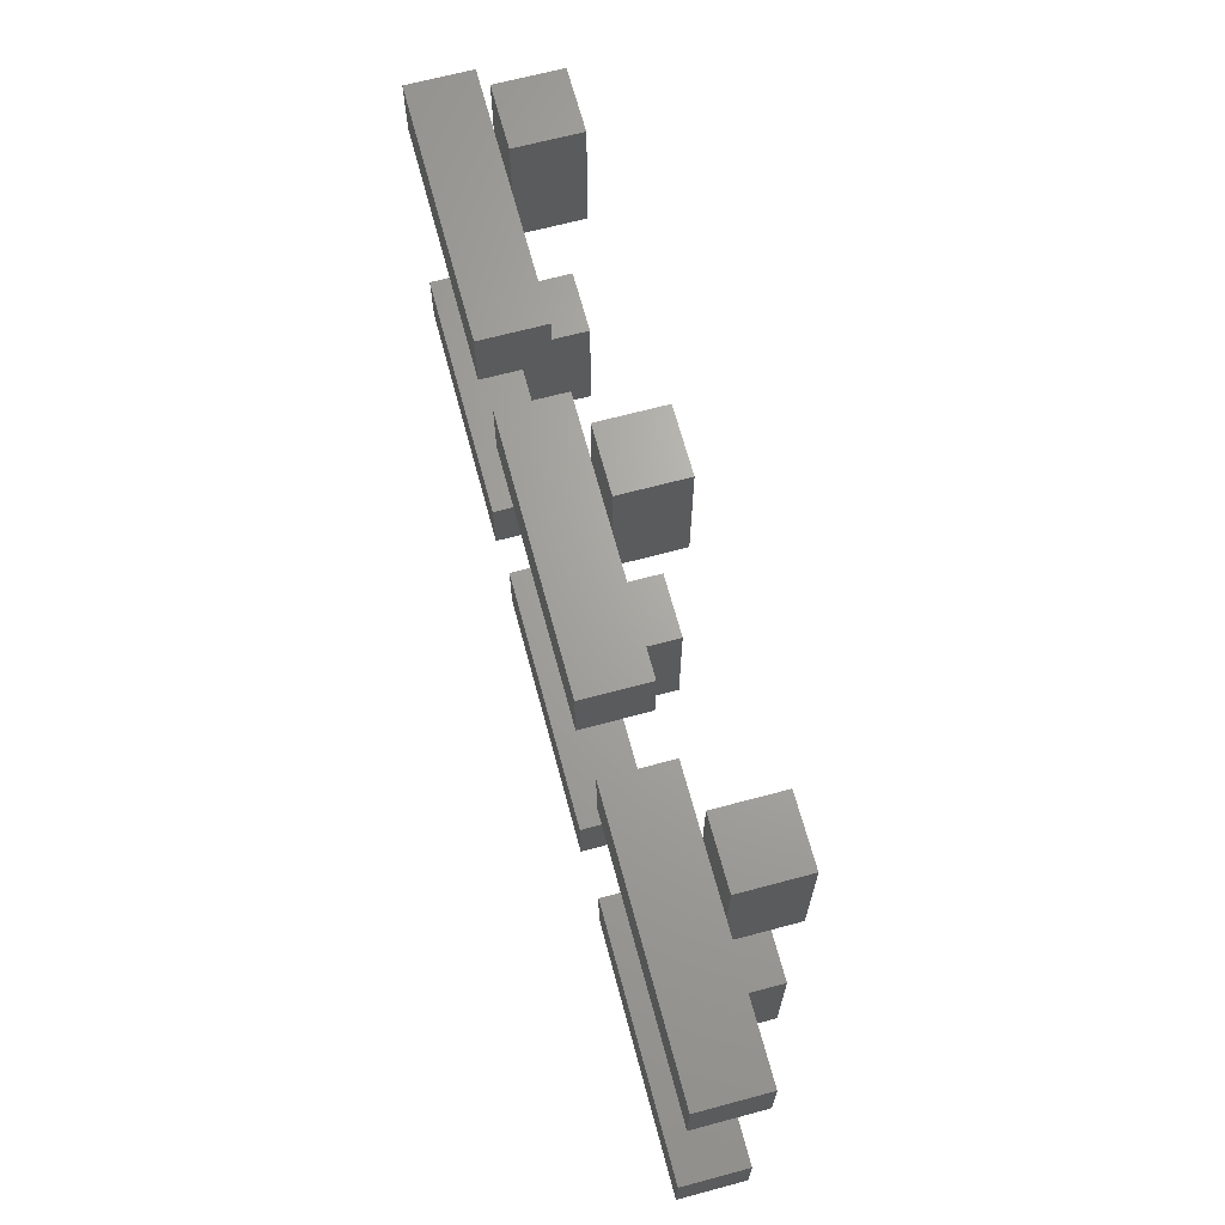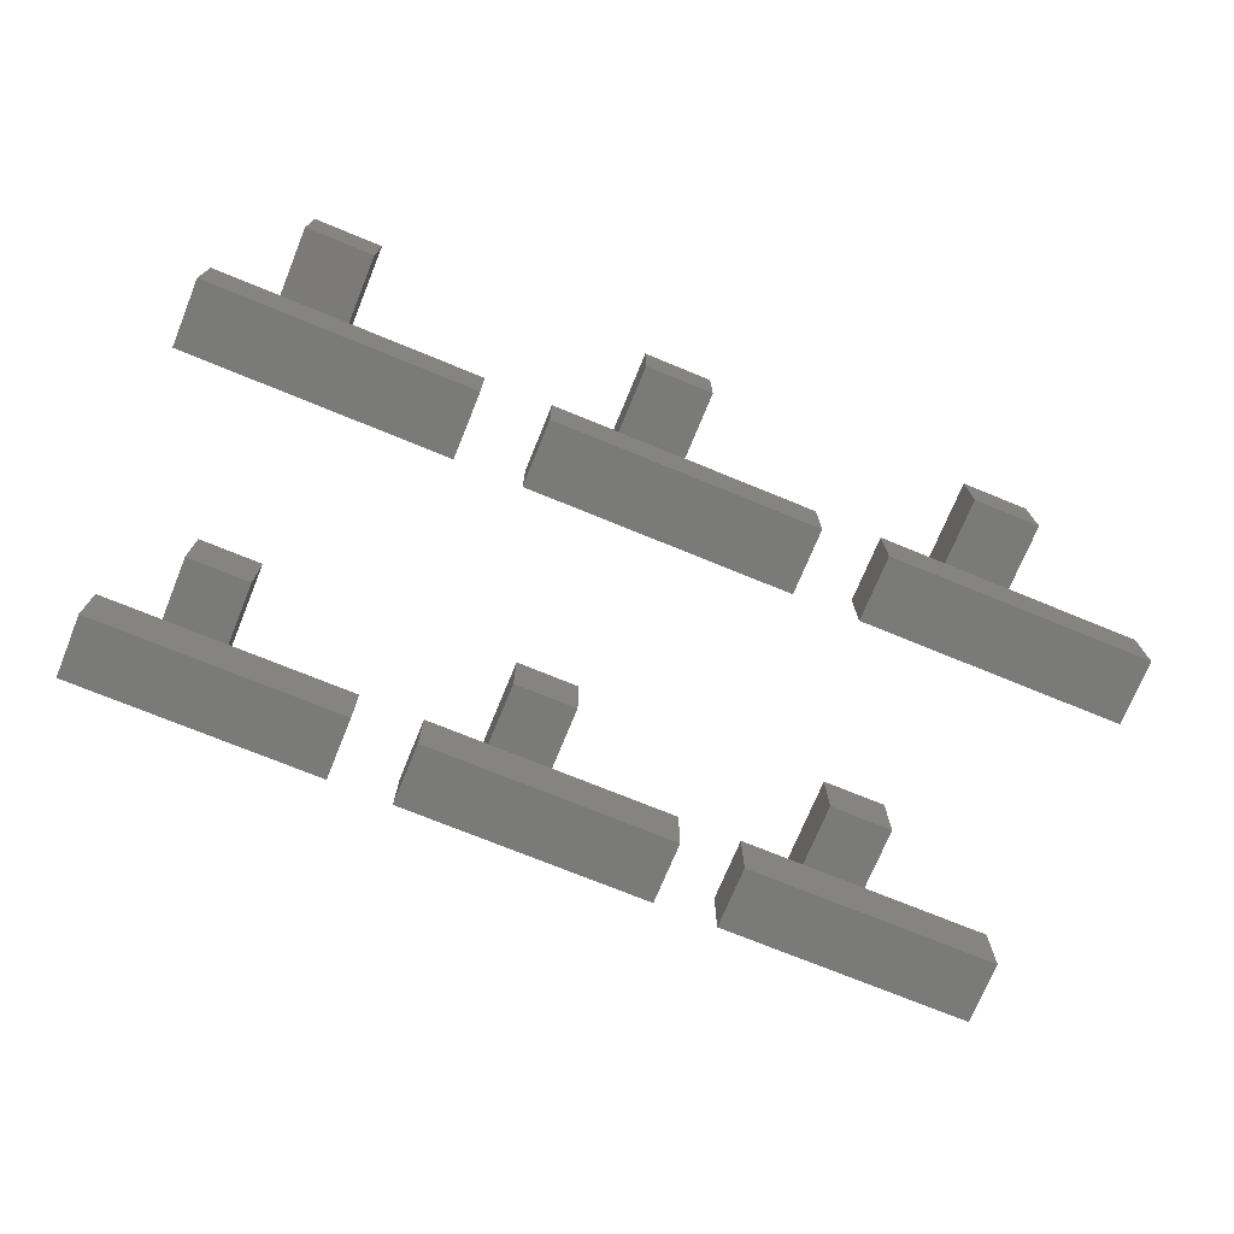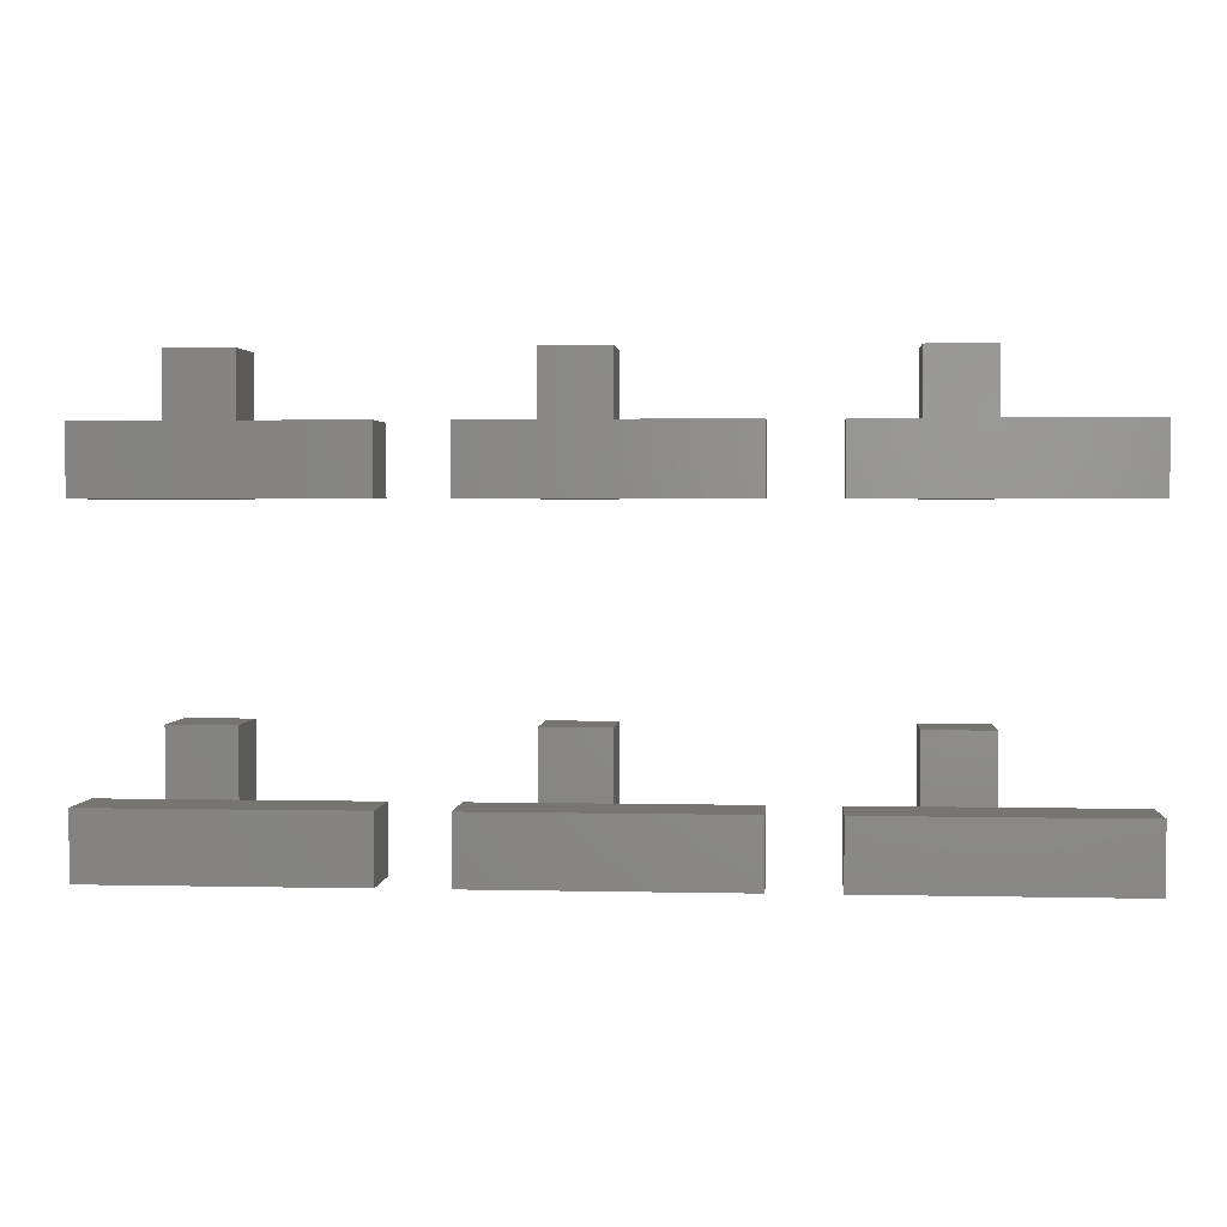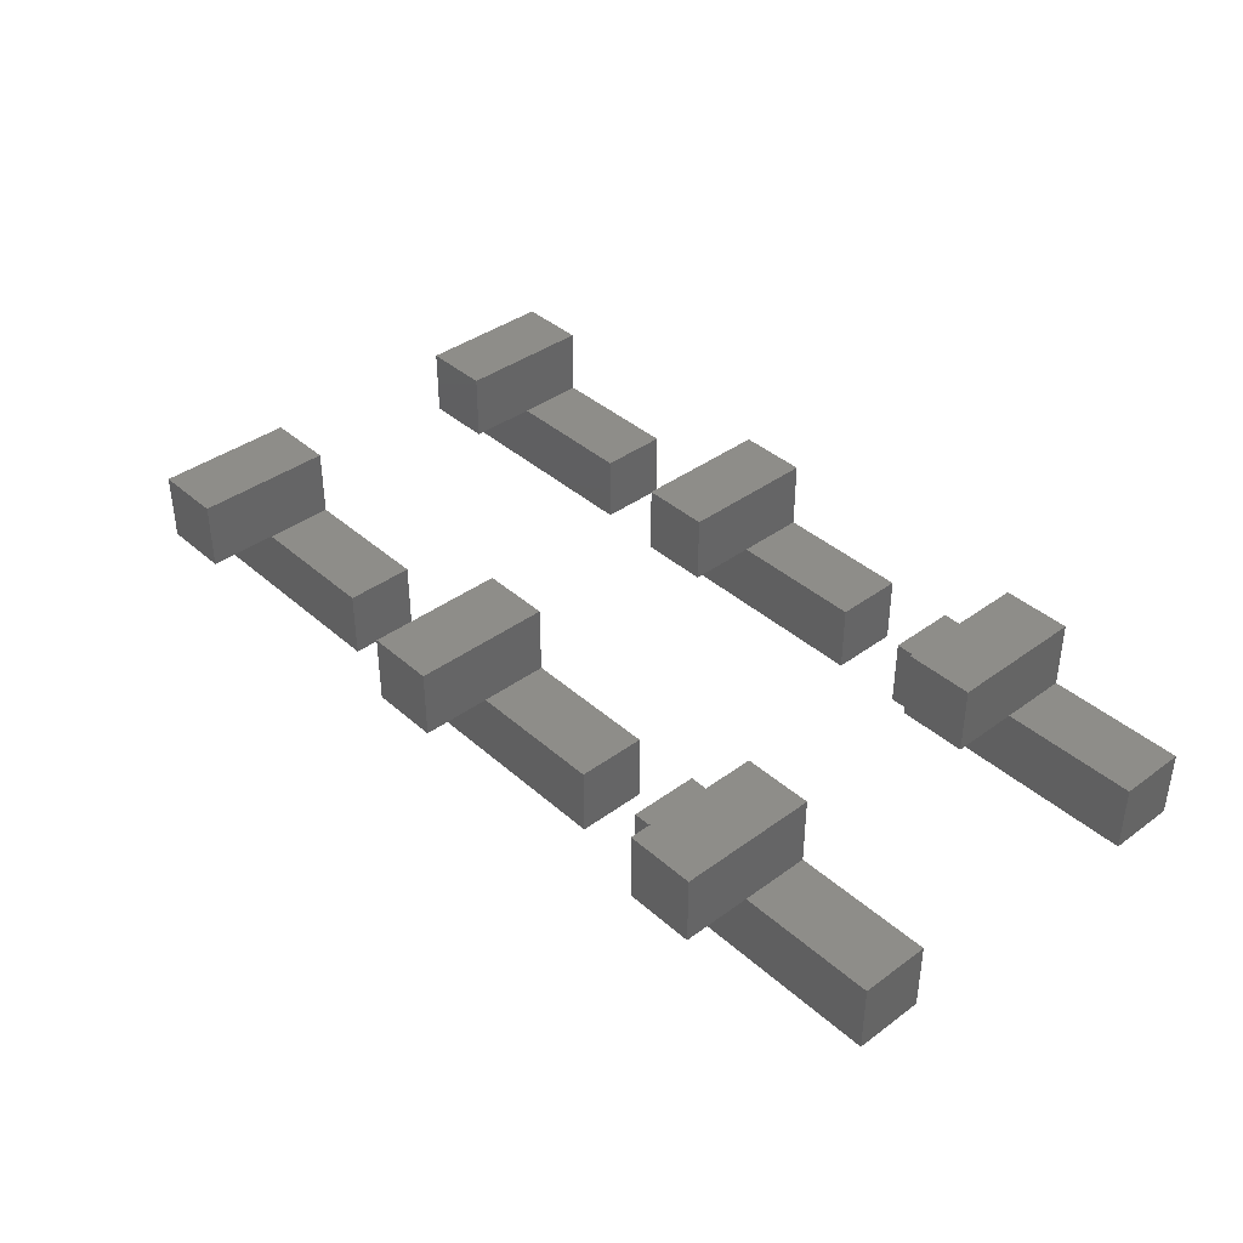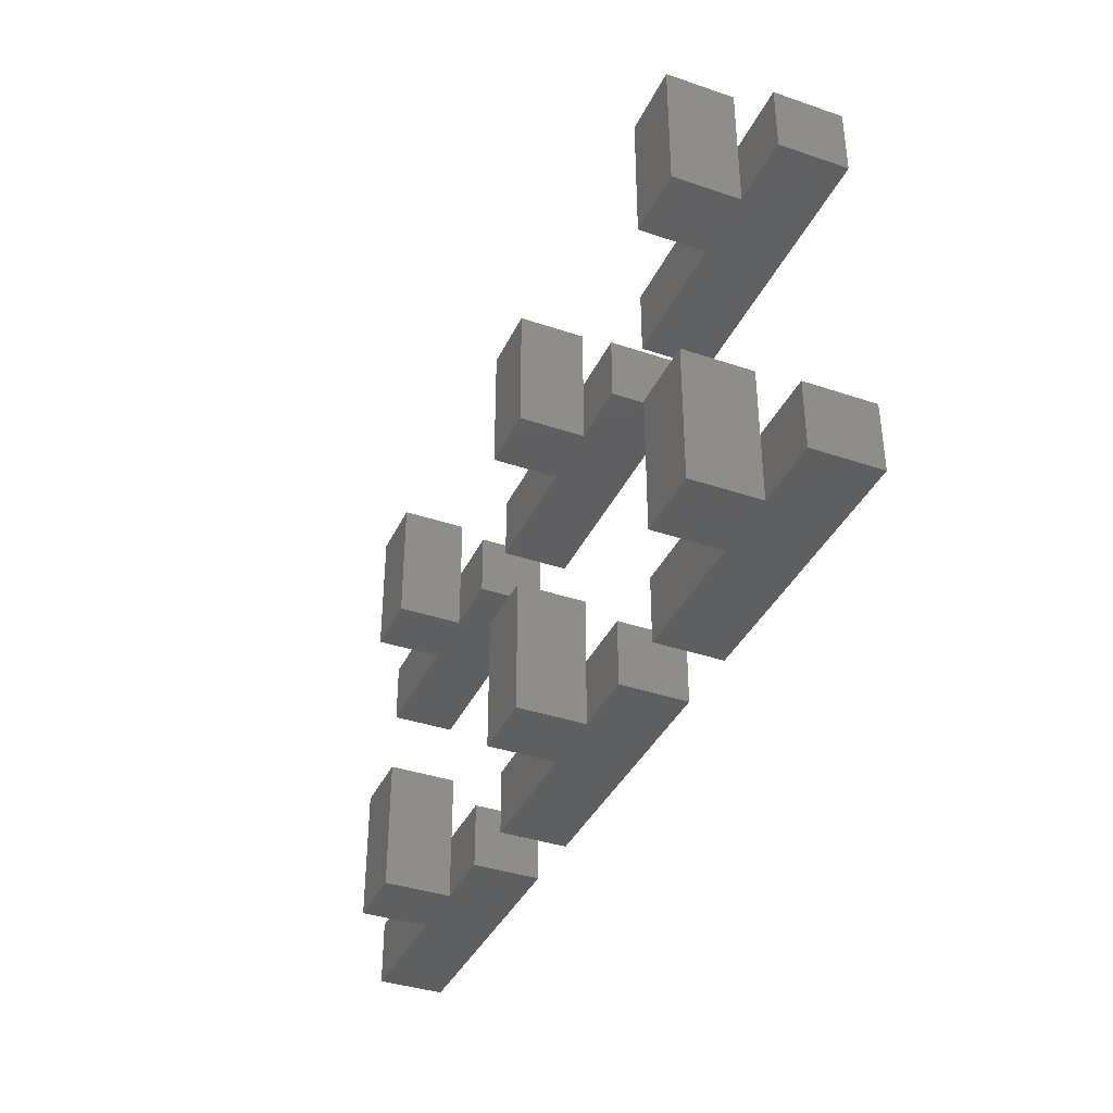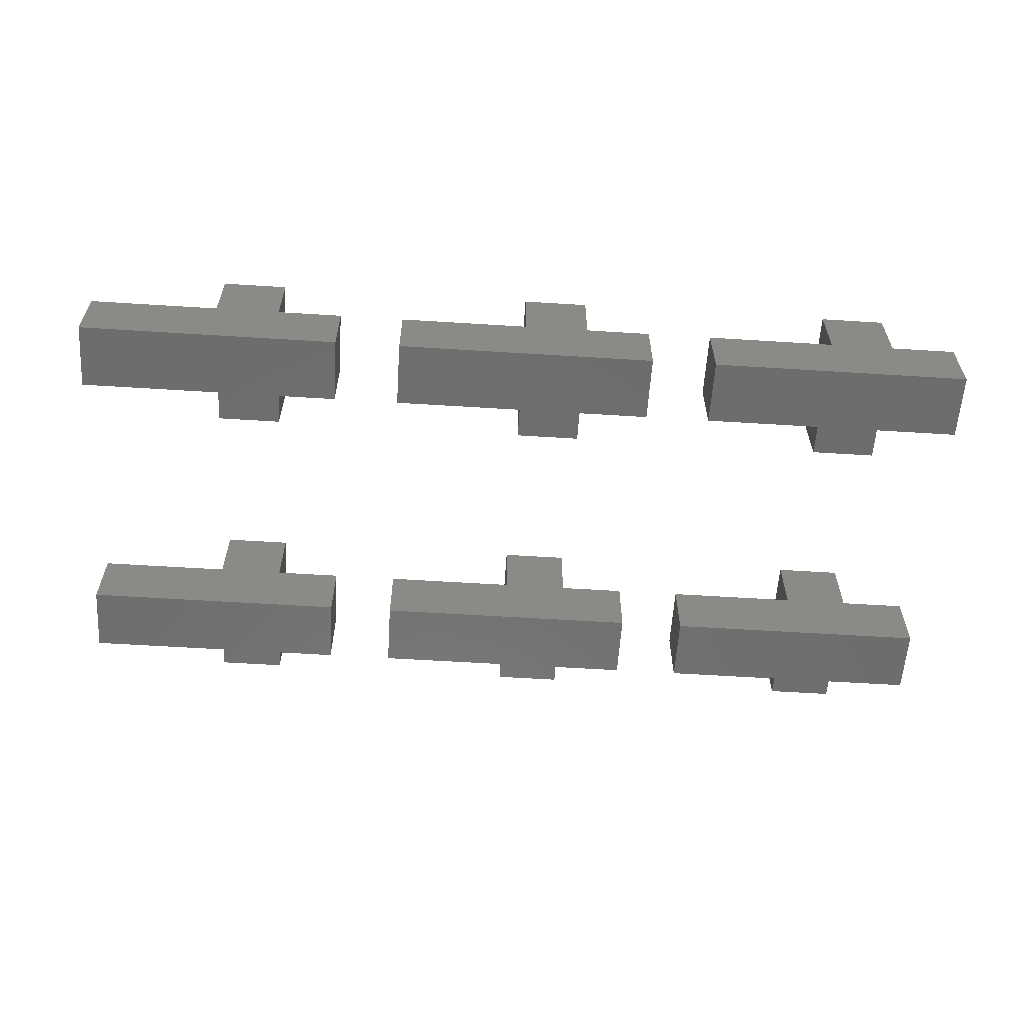
<metadata>
{"format":"stl","ext":"stl","renderer":"f3d","projection":"perspective","resolution":1024,"background":"white","views":[{"elev":67.1,"azim":-105.0,"up":"+Y"},{"elev":-73.1,"azim":157.7,"up":"+Z"},{"elev":2.4,"azim":-175.4,"up":"+Y"},{"elev":39.2,"azim":-132.4,"up":"+Z"},{"elev":-38.0,"azim":66.7,"up":"+Y"},{"elev":-59.3,"azim":-3.7,"up":"+Z"}]}
</metadata>
<code>
# stl→obj: 108 verts, 192 faces
v 20 0 5
v 20 5 0
v 20 5 5
v 20 0 0
v 0 5 5
v 10 0 5
v 10 5 5
v 0 0 5
v 15 5 5
v 15 0 5
v 15 10 5
v 10 10 5
v 0 0 0
v 0 5 0
v 15 0 10
v 10 0 10
v 10 10 10
v 15 10 10
v 45 0 5
v 45 5 0
v 45 5 5
v 45 0 0
v 25 5 5
v 35 0 5
v 35 5 5
v 25 0 5
v 40 5 5
v 40 0 5
v 40 10 5
v 35 10 5
v 25 0 0
v 25 5 0
v 40 0 10
v 35 0 10
v 35 10 10
v 40 10 10
v 70 0 5
v 70 5 0
v 70 5 5
v 70 0 0
v 50 5 5
v 60 0 5
v 60 5 5
v 50 0 5
v 65 5 5
v 65 0 5
v 65 10 5
v 60 10 5
v 50 0 0
v 50 5 0
v 65 0 10
v 60 0 10
v 60 10 10
v 65 10 10
v 20 25 5
v 20 30 0
v 20 30 5
v 20 25 0
v 0 30 5
v 10 25 5
v 10 30 5
v 0 25 5
v 15 30 5
v 15 25 5
v 15 35 5
v 10 35 5
v 0 25 0
v 0 30 0
v 15 25 10
v 10 25 10
v 10 35 10
v 15 35 10
v 45 25 5
v 45 30 0
v 45 30 5
v 45 25 0
v 25 30 5
v 35 25 5
v 35 30 5
v 25 25 5
v 40 30 5
v 40 25 5
v 40 35 5
v 35 35 5
v 25 25 0
v 25 30 0
v 40 25 10
v 35 25 10
v 35 35 10
v 40 35 10
v 70 25 5
v 70 30 0
v 70 30 5
v 70 25 0
v 50 30 5
v 60 25 5
v 60 30 5
v 50 25 5
v 65 30 5
v 65 25 5
v 65 35 5
v 60 35 5
v 50 25 0
v 50 30 0
v 65 25 10
v 60 25 10
v 60 35 10
v 65 35 10
f 1 2 3
f 2 1 4
f 5 6 7
f 6 5 8
f 9 1 3
f 1 9 10
f 7 11 9
f 11 7 12
f 13 2 4
f 2 13 14
f 13 5 14
f 5 13 8
f 2 9 3
f 9 2 7
f 14 7 2
f 7 14 5
f 13 6 8
f 4 6 13
f 6 4 10
f 10 4 1
f 6 15 16
f 15 6 10
f 17 15 18
f 15 17 16
f 7 17 12
f 16 7 6
f 7 16 17
f 18 9 11
f 15 9 18
f 9 15 10
f 11 17 18
f 17 11 12
f 19 20 21
f 20 19 22
f 23 24 25
f 24 23 26
f 27 19 21
f 19 27 28
f 25 29 27
f 29 25 30
f 31 20 22
f 20 31 32
f 31 23 32
f 23 31 26
f 20 27 21
f 27 20 25
f 32 25 20
f 25 32 23
f 31 24 26
f 22 24 31
f 24 22 28
f 28 22 19
f 24 33 34
f 33 24 28
f 35 33 36
f 33 35 34
f 25 35 30
f 34 25 24
f 25 34 35
f 36 27 29
f 33 27 36
f 27 33 28
f 29 35 36
f 35 29 30
f 37 38 39
f 38 37 40
f 41 42 43
f 42 41 44
f 45 37 39
f 37 45 46
f 43 47 45
f 47 43 48
f 49 38 40
f 38 49 50
f 49 41 50
f 41 49 44
f 38 45 39
f 45 38 43
f 50 43 38
f 43 50 41
f 49 42 44
f 40 42 49
f 42 40 46
f 46 40 37
f 42 51 52
f 51 42 46
f 53 51 54
f 51 53 52
f 43 53 48
f 52 43 42
f 43 52 53
f 54 45 47
f 51 45 54
f 45 51 46
f 47 53 54
f 53 47 48
f 55 56 57
f 56 55 58
f 59 60 61
f 60 59 62
f 63 55 57
f 55 63 64
f 61 65 63
f 65 61 66
f 67 56 58
f 56 67 68
f 67 59 68
f 59 67 62
f 56 63 57
f 63 56 61
f 68 61 56
f 61 68 59
f 67 60 62
f 58 60 67
f 60 58 64
f 64 58 55
f 60 69 70
f 69 60 64
f 71 69 72
f 69 71 70
f 61 71 66
f 70 61 60
f 61 70 71
f 72 63 65
f 69 63 72
f 63 69 64
f 65 71 72
f 71 65 66
f 73 74 75
f 74 73 76
f 77 78 79
f 78 77 80
f 81 73 75
f 73 81 82
f 79 83 81
f 83 79 84
f 85 74 76
f 74 85 86
f 85 77 86
f 77 85 80
f 74 81 75
f 81 74 79
f 86 79 74
f 79 86 77
f 85 78 80
f 76 78 85
f 78 76 82
f 82 76 73
f 78 87 88
f 87 78 82
f 89 87 90
f 87 89 88
f 79 89 84
f 88 79 78
f 79 88 89
f 90 81 83
f 87 81 90
f 81 87 82
f 83 89 90
f 89 83 84
f 91 92 93
f 92 91 94
f 95 96 97
f 96 95 98
f 99 91 93
f 91 99 100
f 97 101 99
f 101 97 102
f 103 92 94
f 92 103 104
f 103 95 104
f 95 103 98
f 92 99 93
f 99 92 97
f 104 97 92
f 97 104 95
f 103 96 98
f 94 96 103
f 96 94 100
f 100 94 91
f 96 105 106
f 105 96 100
f 107 105 108
f 105 107 106
f 97 107 102
f 106 97 96
f 97 106 107
f 108 99 101
f 105 99 108
f 99 105 100
f 101 107 108
f 107 101 102

</code>
